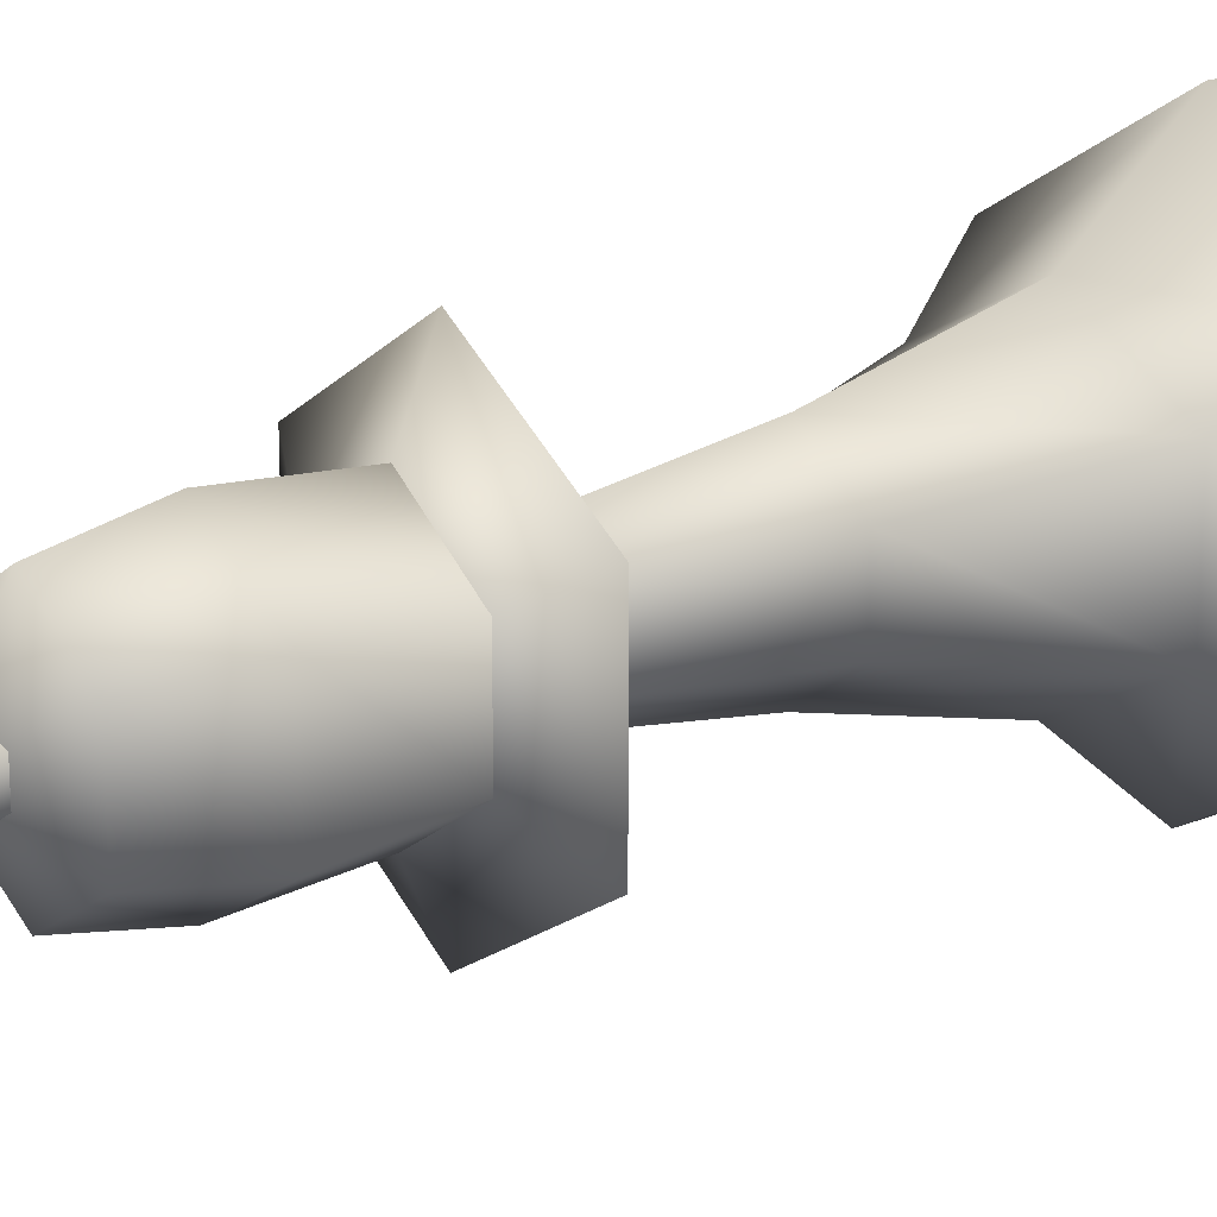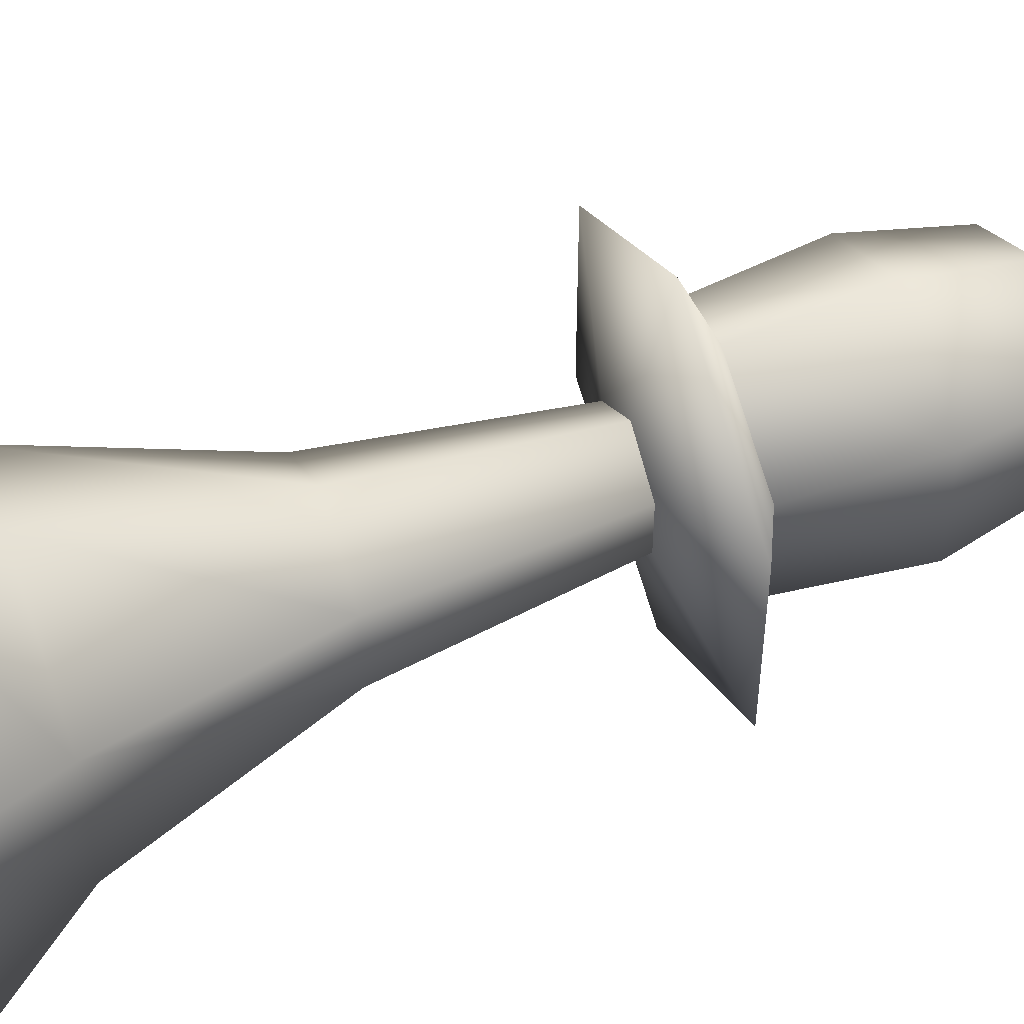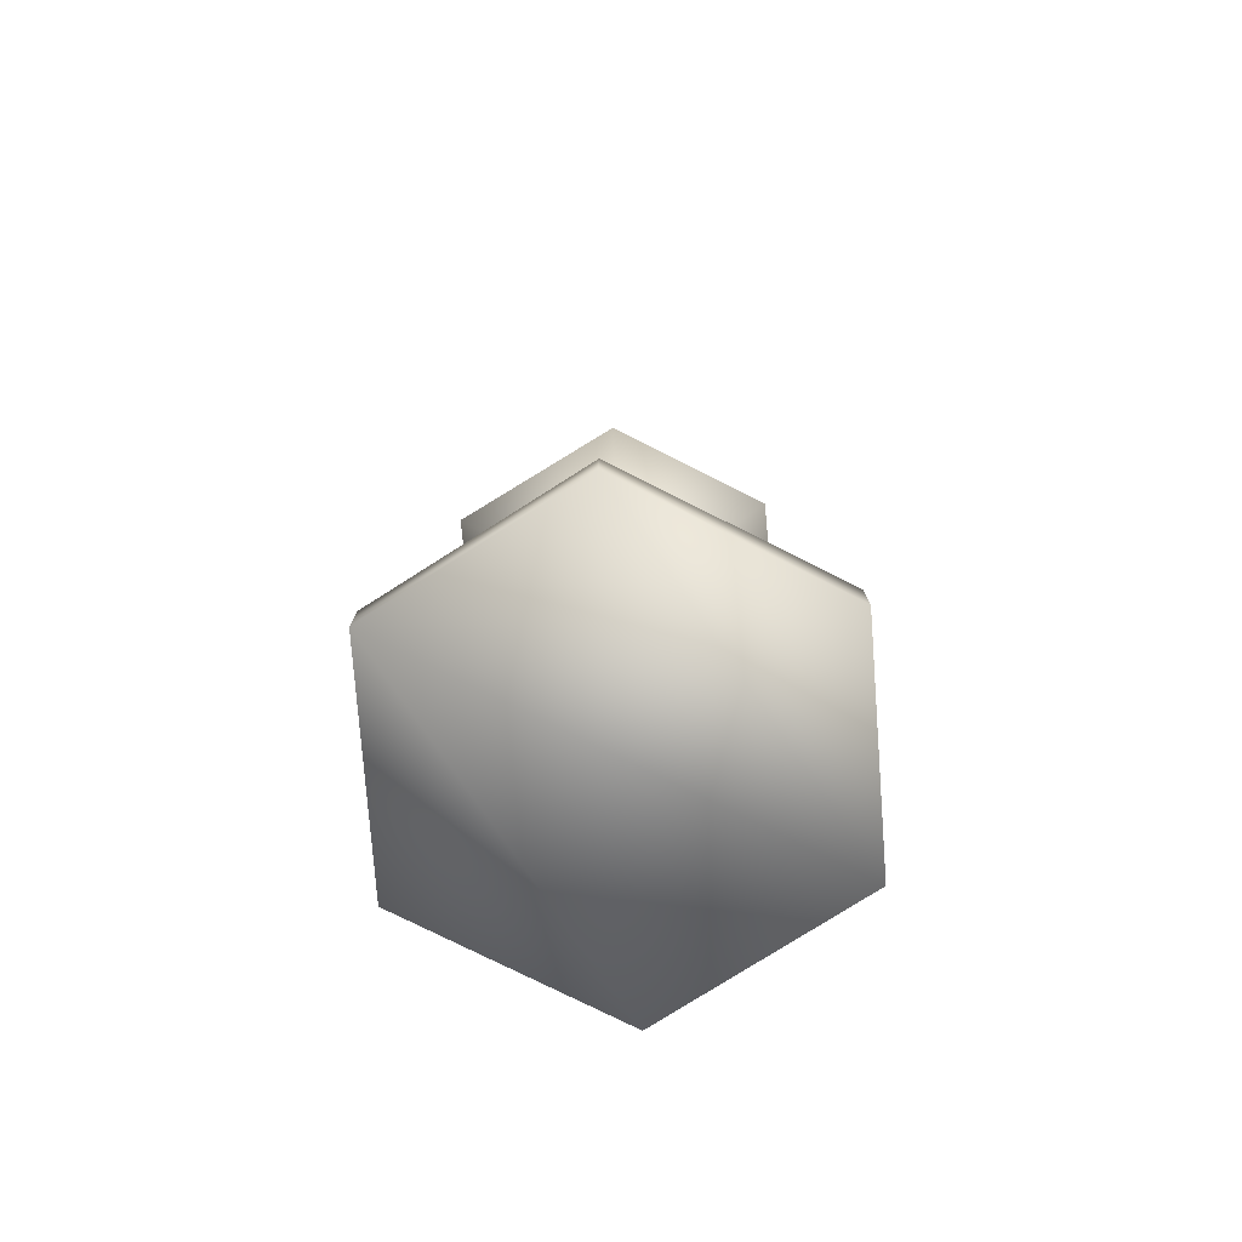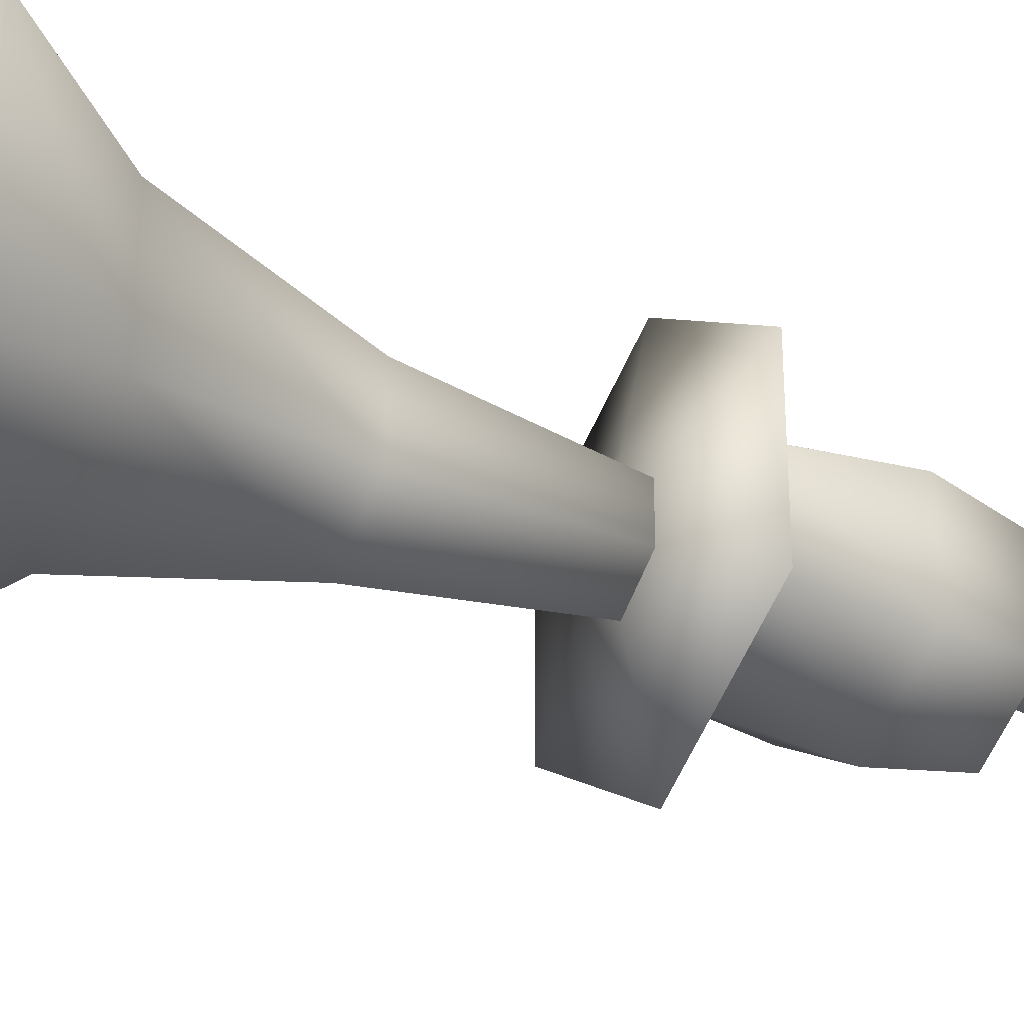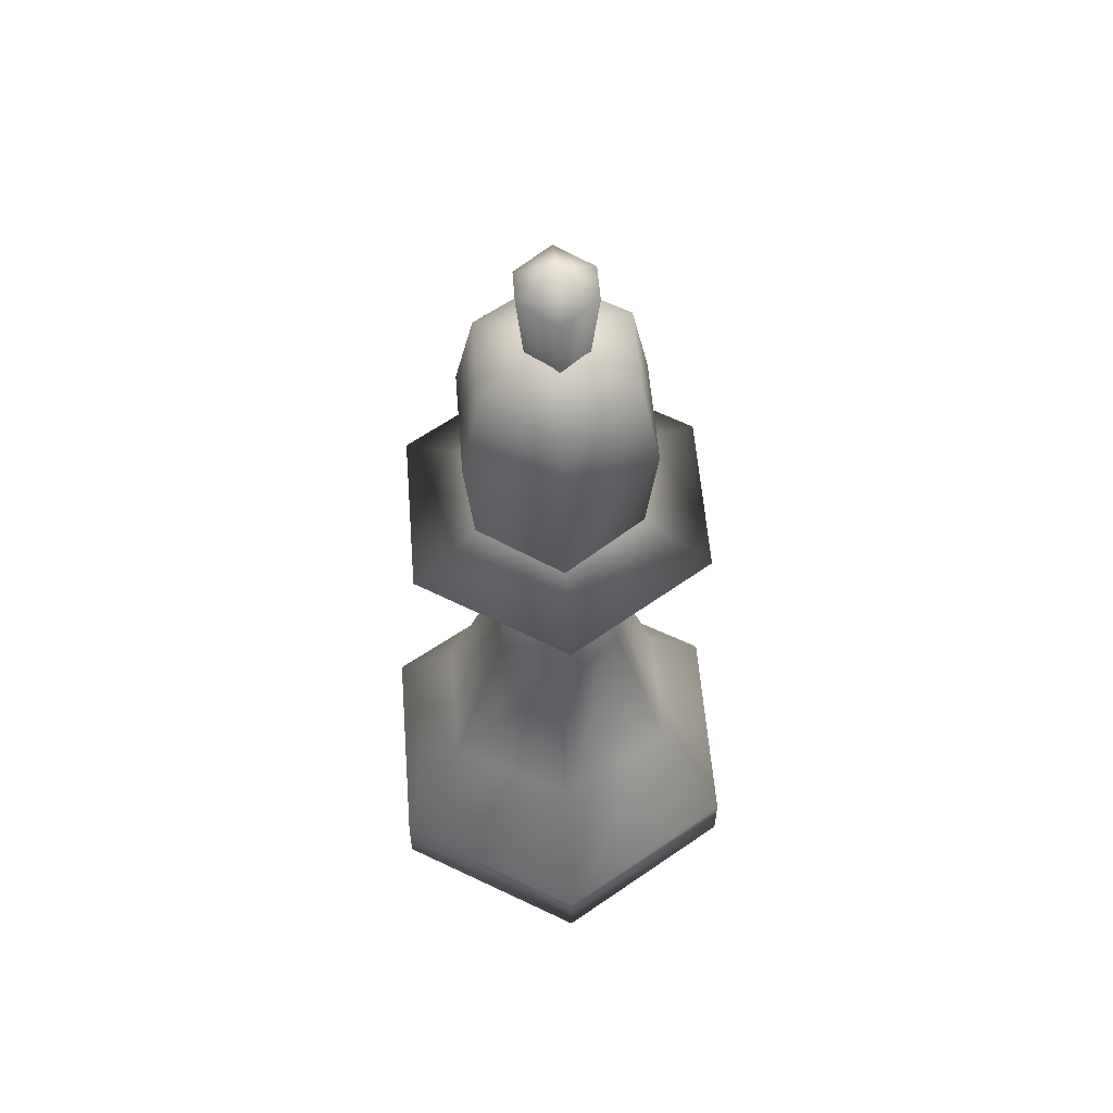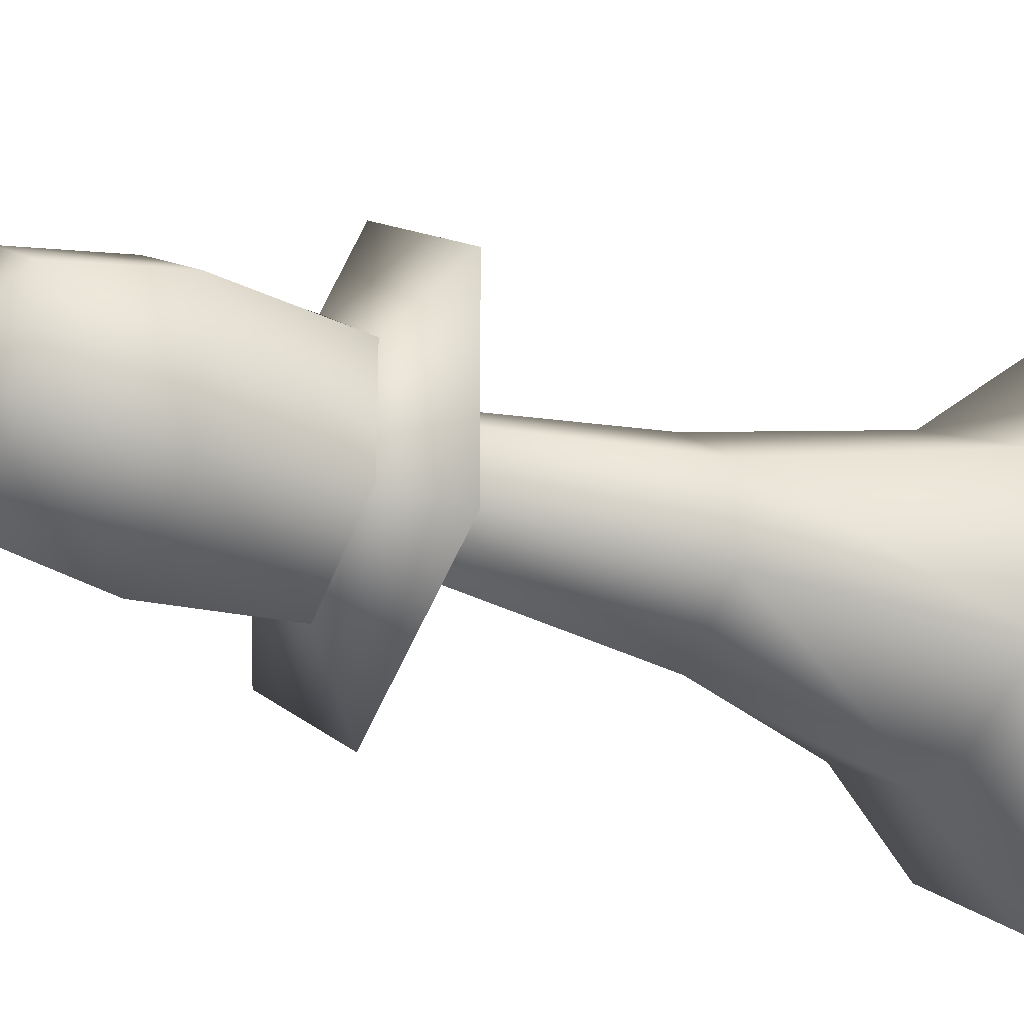
<metadata>
{"format":"obj","ext":"obj","renderer":"f3d","projection":"perspective","resolution":1024,"background":"white","views":[{"elev":18.7,"azim":-127.5,"up":"+Z"},{"elev":53.1,"azim":68.9,"up":"+Z"},{"elev":-77.6,"azim":-116.6,"up":"+Y"},{"elev":-30.6,"azim":60.2,"up":"+Z"},{"elev":58.1,"azim":175.4,"up":"+Y"},{"elev":-25.3,"azim":-118.8,"up":"+Z"}]}
</metadata>
<code>
g Mesh1 Group2 Group1 Model
v 0.0003867 3.307 8.336e-05
v 0.7561 2.929 0.4254
v 0.7563 2.929 -0.4249
f 1 2 3
v 0.0001735 2.929 0.8978
f 4 2 1
v 0.0003012 2.74 0.000195
f 4 5 2
v -0.7558 2.929 0.4255
f 6 5 4
v -0.7555 2.929 -0.4249
f 6 7 5
f 6 1 7
f 6 4 1
v 0.0003526 2.929 -0.8971
f 7 1 8
f 8 1 3
f 5 8 3
f 7 8 5
f 5 3 2
g Mesh2 Group3 Group1 Model
v 0.4727 3.685 0.2839
v 0.4726 3.685 -0.2833
v 0.3783 4.157 -0.2359
f 9 10 11
v 0.4256 3.071 0.2366
f 9 12 10
v 0.0002732 3.071 0.5201
f 9 13 12
v 0.0004072 3.685 0.5673
f 14 13 9
v -0.4251 3.071 0.2366
f 14 15 13
v -0.4719 3.685 0.2837
f 14 16 15
v 0.0002974 4.157 0.4727
f 17 16 14
v -0.3776 4.157 0.2365
f 17 18 16
v 0.04778 4.394 0.0002554
f 18 17 19
v 0.3783 4.157 0.2365
f 17 20 19
f 20 17 14
f 20 14 9
f 9 11 20
f 19 20 11
v 0.0004189 4.157 -0.4722
f 21 19 11
v -0.3777 4.157 -0.2357
f 22 19 21
f 22 18 19
v -0.4722 3.685 -0.283
f 18 22 23
v 0.0001681 3.685 -0.5666
f 22 24 23
f 22 21 24
f 21 10 24
f 11 10 21
v 0.4256 3.071 -0.2359
f 24 10 25
f 12 25 10
v 0.0003203 3.071 -0.5196
f 24 25 26
f 24 26 23
v -0.4251 3.071 -0.2359
f 23 26 27
f 16 23 27
f 16 18 23
f 16 27 15
g Mesh3 Group4 Group1 Model
v -0.1886 4.677 0.09472
v 0.0003275 4.677 0.2366
v 0.0003466 4.819 0.0003873
f 28 29 30
v 0.0002019 2.598 0.0003981
f 28 31 29
v -0.1886 4.677 -0.09402
f 28 32 31
f 32 28 30
v 0.0003884 4.677 -0.2359
f 32 30 33
v 0.1893 4.677 -0.09403
f 30 34 33
v 0.1893 4.677 0.09471
f 30 35 34
f 29 35 30
f 29 31 35
f 35 31 34
f 33 34 31
f 32 33 31
g Mesh4 Group5 Group1 Model
v 0.6144 0.8503 0.331
v 0.6141 0.8503 -0.3304
v 0.3307 1.795 -0.1884
f 36 37 38
v 0.9449 0.2835 0.5671
f 39 37 36
v 0.945 0.2834 -0.5665
f 39 40 37
v 0.9451 -0.0001622 -0.5666
f 39 41 40
v 0.9448 9.627e-05 0.5673
f 42 41 39
v 0.000255 4.85e-05 -1.133
f 43 41 42
f 40 41 43
v 0.0002311 0.2836 -1.133
f 44 40 43
v 0.0002578 0.8506 -0.661
f 45 40 44
f 45 37 40
v 0.0003434 1.795 -0.4249
f 46 37 45
f 46 38 37
v 0.0003099 4.724 0.0004563
f 47 38 46
v 0.331 1.795 0.1895
f 48 38 47
f 36 38 48
v 4.698e-05 0.8503 0.6616
f 48 49 36
v 6.392e-05 1.795 0.4255
f 48 50 49
f 47 50 48
v -0.3305 1.795 0.1893
f 47 51 50
v -0.3307 1.795 -0.1887
f 51 47 52
f 47 46 52
f 46 45 52
v -0.6141 0.8506 -0.3305
f 52 45 53
f 45 44 53
v -0.9448 0.2835 -0.5664
f 53 44 54
v -0.9447 0.0002975 -0.5667
f 44 55 54
f 44 43 55
v 1.501e-05 0.0001251 1.134
f 55 43 56
f 56 43 42
f 39 56 42
v -8.846e-06 0.2837 1.134
f 57 56 39
v -0.9449 0.2836 0.5673
f 57 58 56
f 49 58 57
v -0.6138 0.8506 0.3309
f 59 58 49
f 58 59 54
f 59 53 54
f 59 51 53
f 51 59 50
f 50 59 49
f 51 52 53
v -0.9449 8.716e-06 0.5672
f 58 54 60
f 60 54 55
f 60 55 56
f 58 60 56
f 36 49 57
f 36 57 39

</code>
